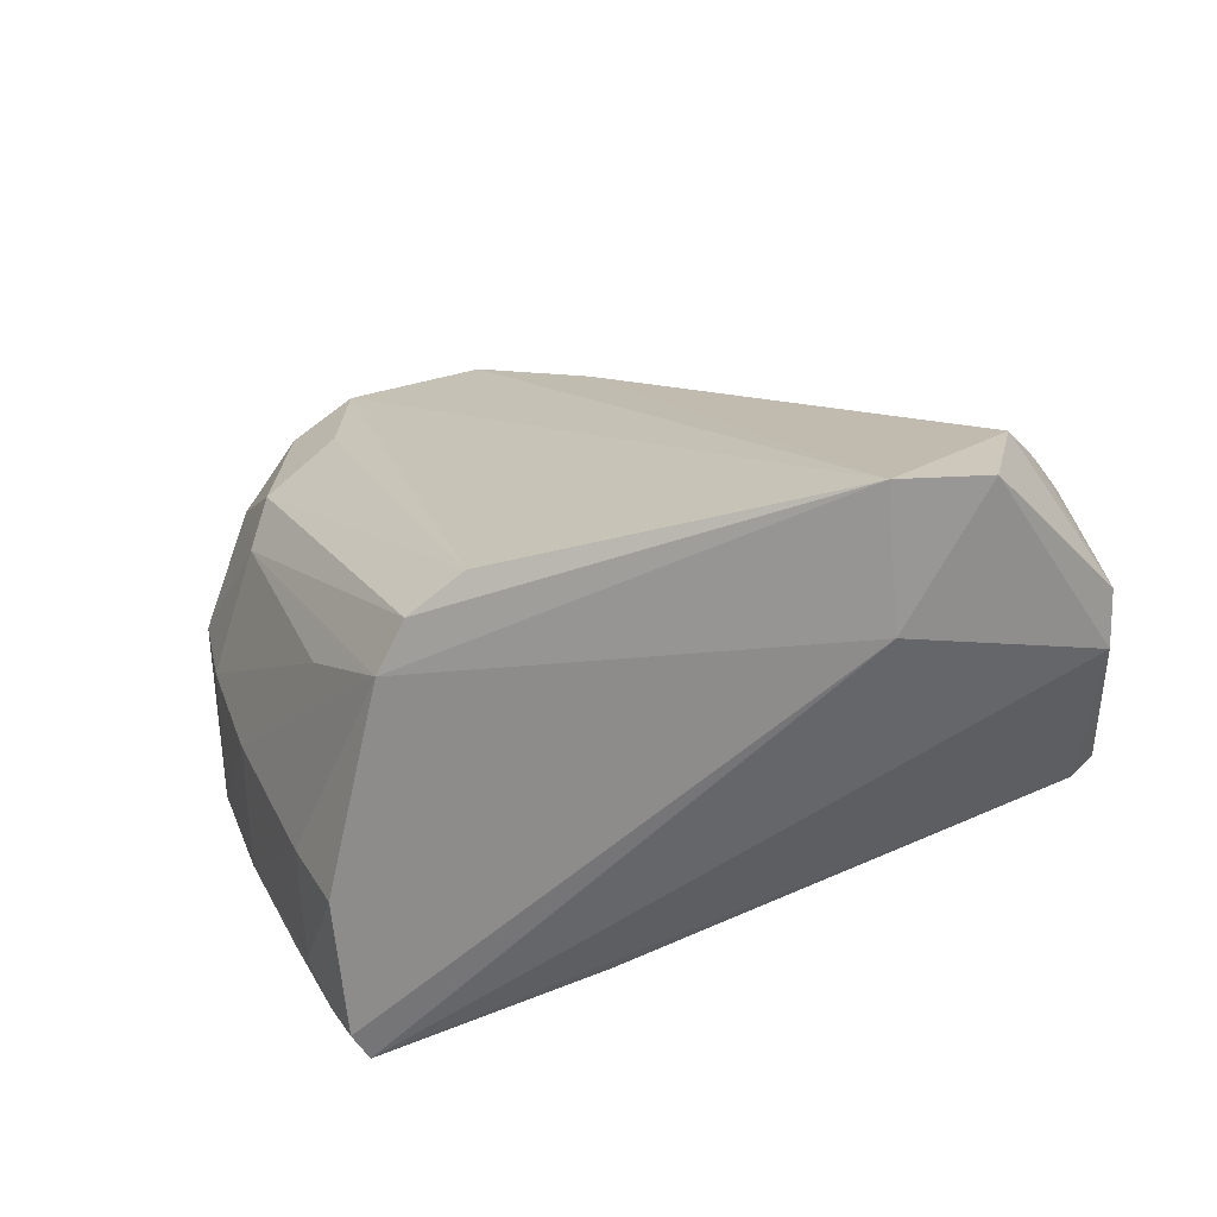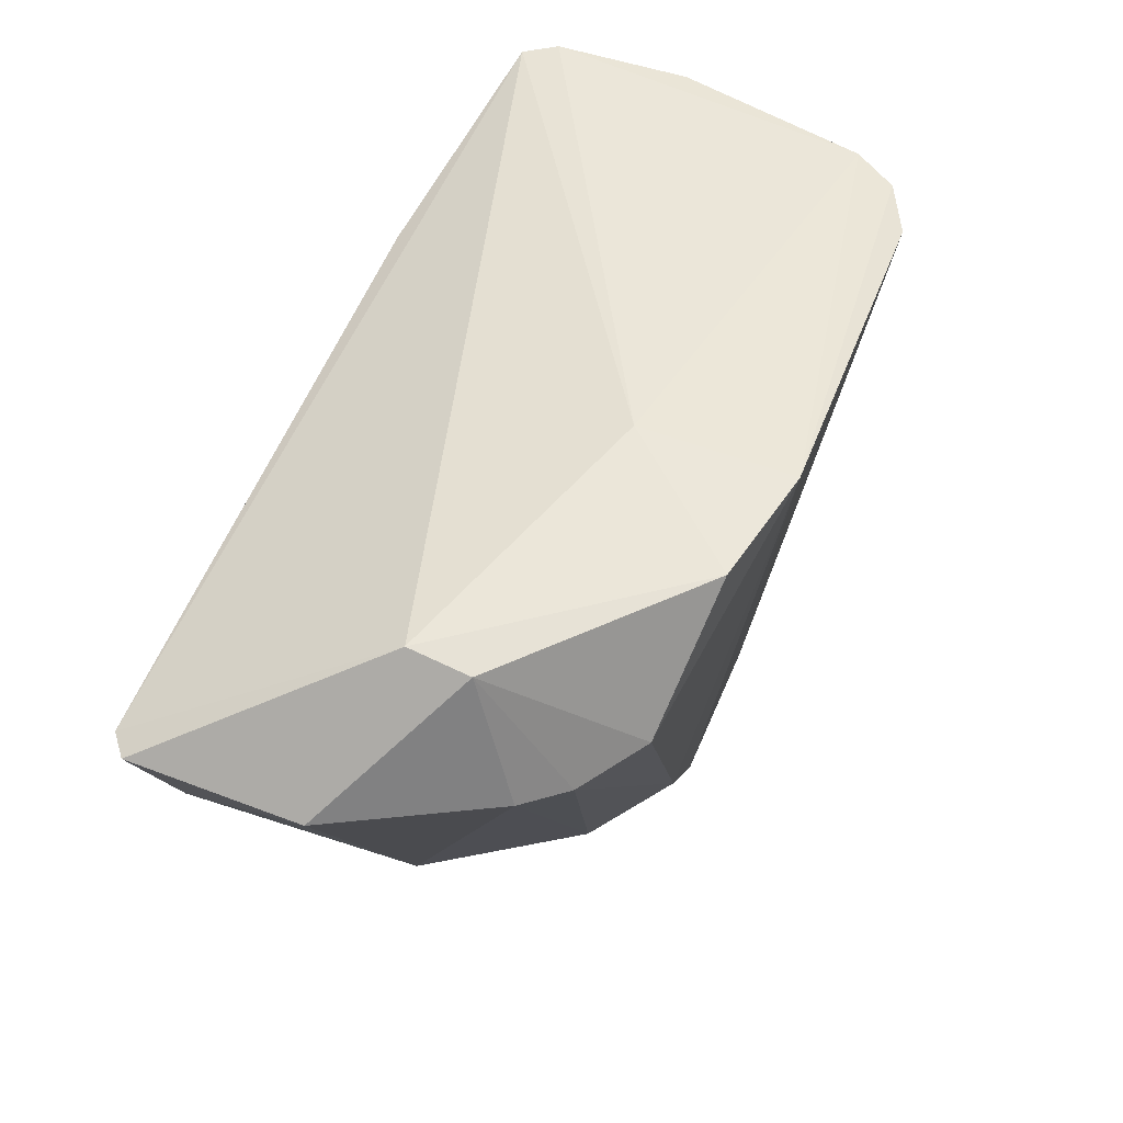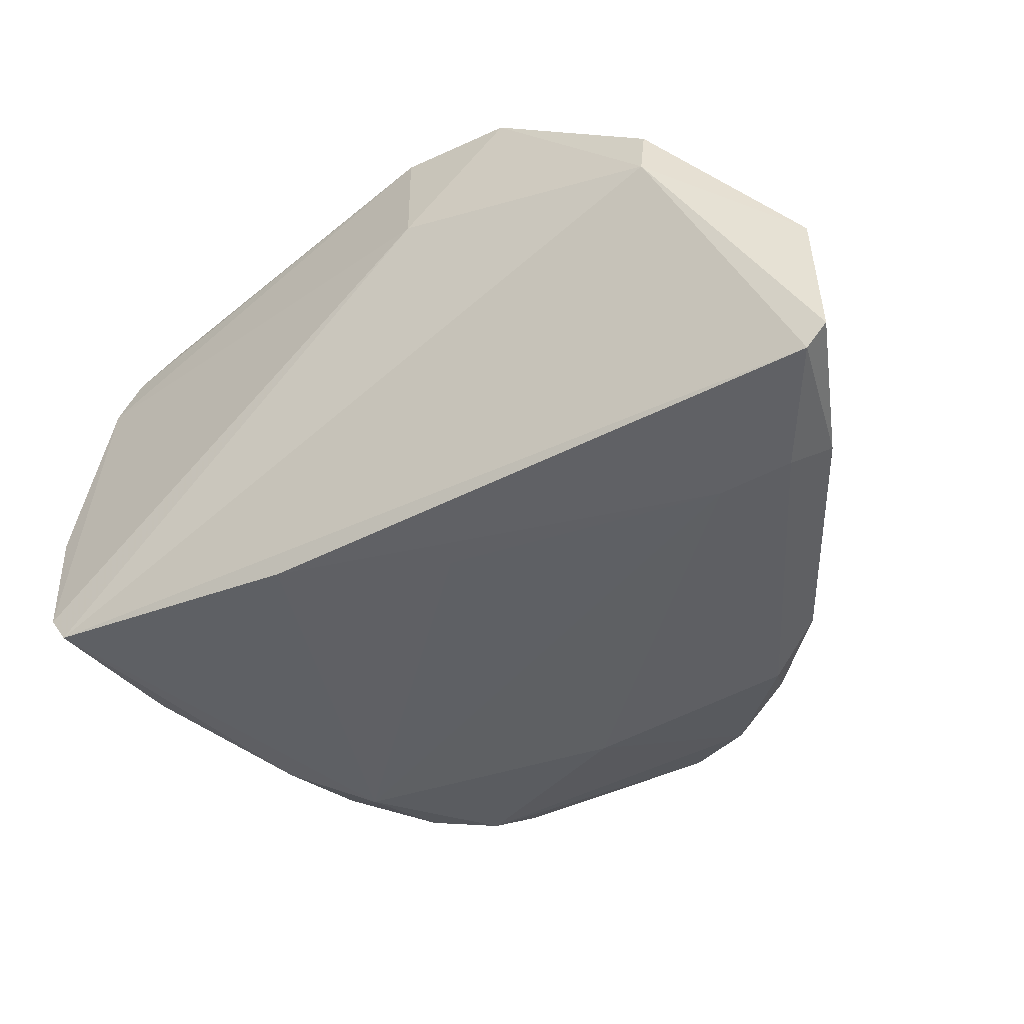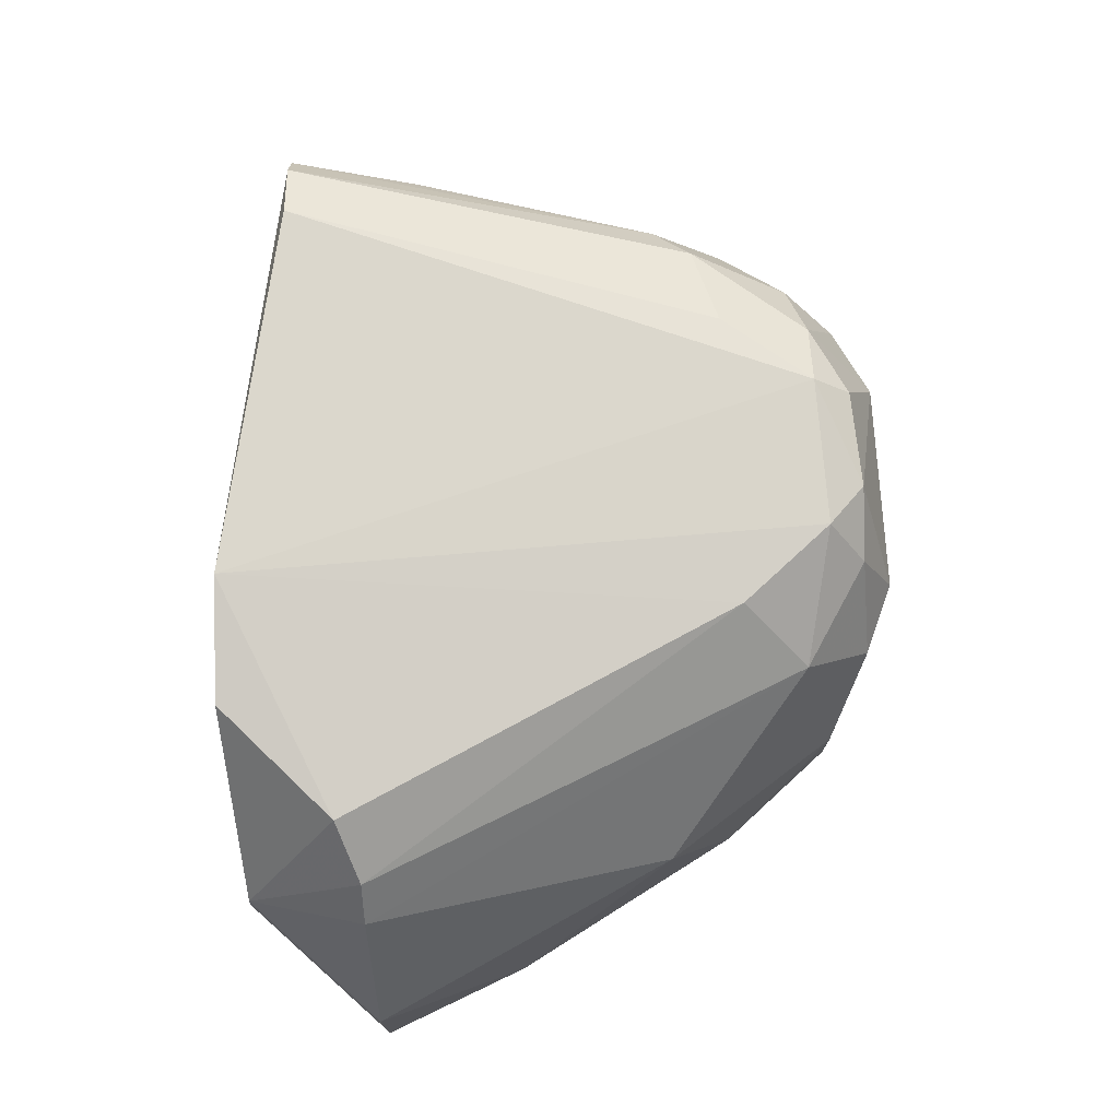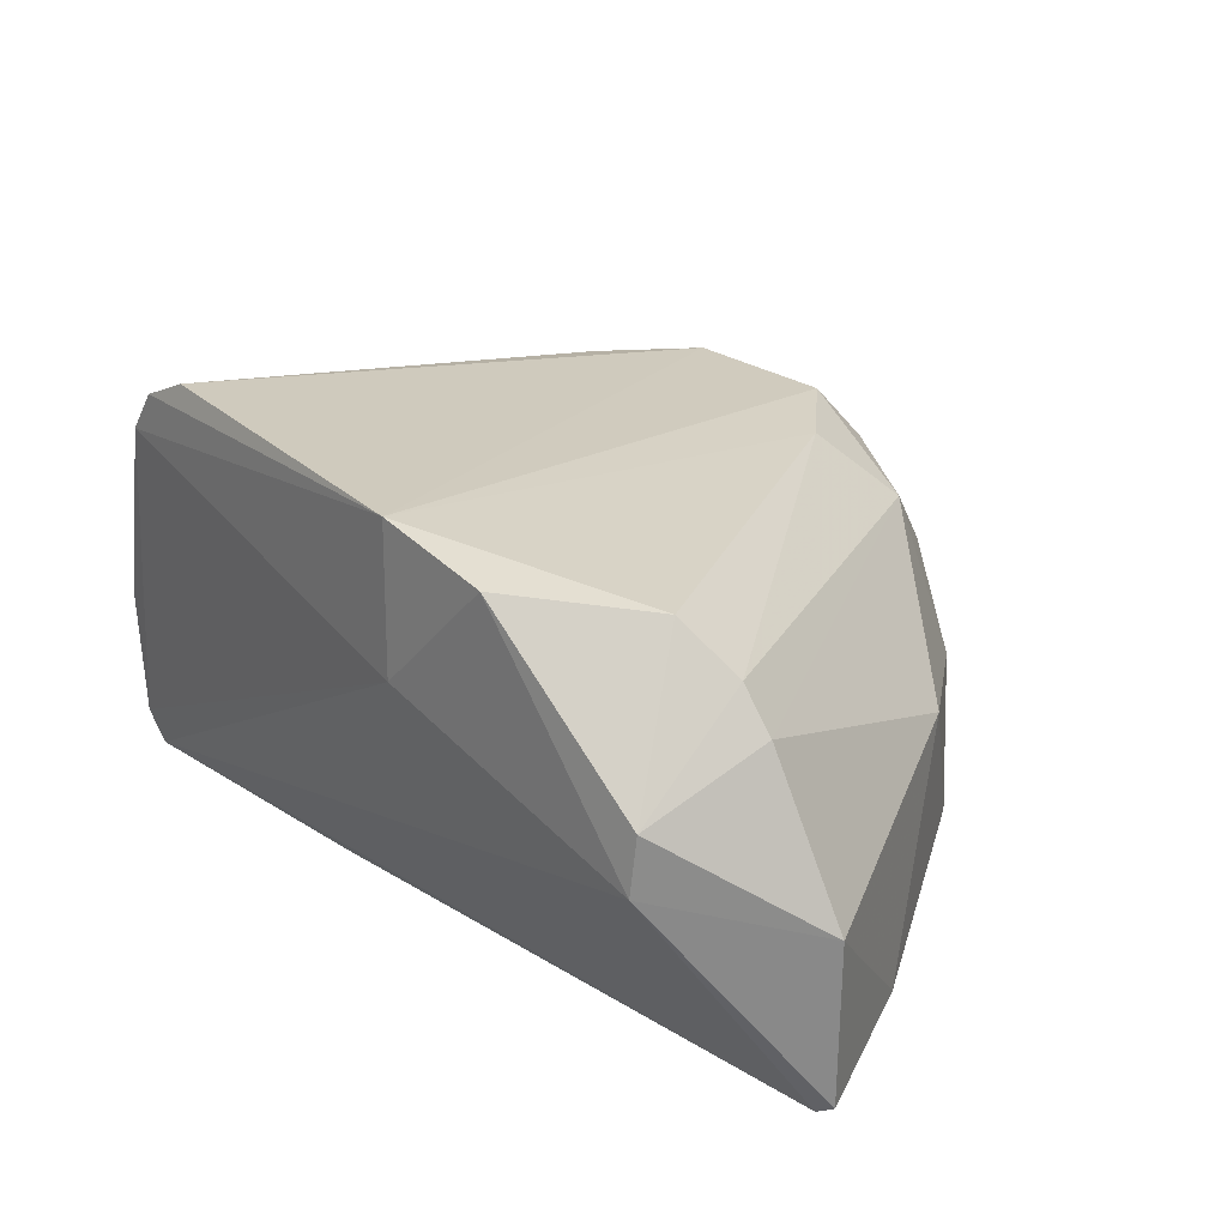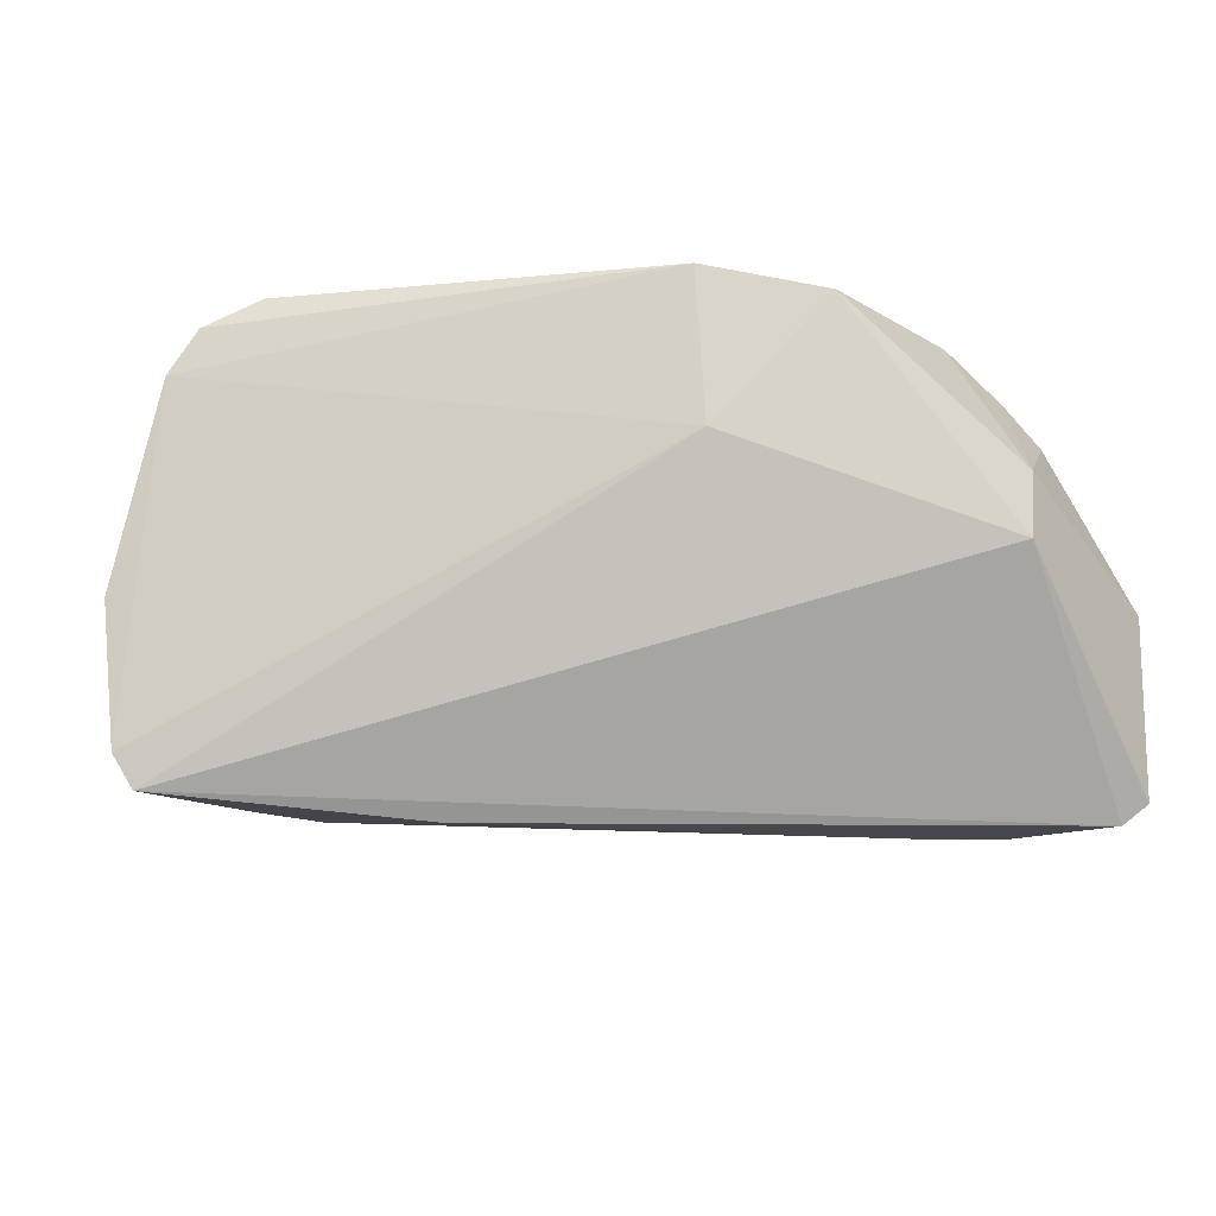
<metadata>
{"format":"obj","ext":"obj","renderer":"f3d","projection":"perspective","resolution":1024,"background":"white","views":[{"elev":25.8,"azim":142.7,"up":"+Z"},{"elev":57.4,"azim":-68.3,"up":"+Y"},{"elev":-49.7,"azim":-152.4,"up":"+Z"},{"elev":74.9,"azim":-95.8,"up":"+Z"},{"elev":27.8,"azim":-138.1,"up":"+Z"},{"elev":-11.6,"azim":174.8,"up":"+Z"}]}
</metadata>
<code>
v 0.03753 -0.07944 0.0519
v 0.0501 -0.08967 0.02368
v 0.04832 -0.08126 0.004786
v -0.04454 -0.08112 0.002491
v -0.004996 -0.1425 0.02971
v -0.03335 -0.06802 0.02727
v 0.04664 -0.08006 0.04421
v 0.02906 -0.1351 0.0105
v -0.02834 -0.07954 0.04872
v 0.05163 -0.08144 0.02291
v -0.002506 -0.06967 0.05332
v 0.04122 -0.1194 0.01239
v 0.02186 -0.1353 0.04202
v -0.01291 -0.1387 0.01073
v 0.03185 -0.1248 0.007087
v -0.04699 -0.08084 0.02271
v 0.04956 -0.08958 0.01184
v 0.0436 -0.07994 0.04893
v -0.01565 -0.06858 0.0508
v -0.00341 -0.06855 0.0373
v 0.03732 -0.1283 0.0271
v 0.02174 -0.1428 0.02349
v 0.01492 -0.1347 0.04545
v 0.01965 -0.08246 0.002268
v 0.03687 -0.1273 0.01135
v -0.02217 -0.1278 0.007237
v 0.0223 -0.1397 0.01074
v -0.0337 -0.06863 0.0338
v -0.04712 -0.08057 0.004557
v -0.01524 -0.131 0.03797
v 0.05039 -0.08105 0.008303
v 0.04531 -0.107 0.01174
v 0.04566 -0.107 0.02536
v 0.03213 -0.1234 0.04224
v 0.02586 -0.1399 0.02917
v -0.005242 -0.1432 0.01297
v -0.001398 -0.1344 0.04521
v 0.01412 -0.1389 0.04197
v 0.03848 -0.1156 0.00697
v -0.0289 -0.09484 0.00256
v 0.001831 -0.1295 0.007279
v 0.02144 -0.1428 0.01607
v -0.03805 -0.08119 0.03933
v -0.02889 -0.1228 0.008915
v -0.02002 -0.1348 0.01932
v 0.0498 -0.08527 0.008679
v 0.03633 -0.1197 0.0388
v 0.04119 -0.1198 0.02644
v 0.02884 -0.1342 0.03591
v 0.02278 -0.1253 0.04575
v 0.018 -0.1434 0.02984
v -0.009202 -0.1241 0.04564
v -0.004427 -0.1384 0.03928
v 0.003168 -0.1389 0.04259
v 0.04608 -0.09793 0.007281
v 0.001843 -0.09023 0.002638
v -0.03722 -0.0945 0.002648
v 0.0183 -0.1431 0.01325
v -0.03448 -0.08142 0.04367
v -0.03275 -0.1148 0.02557
v -0.02029 -0.1346 0.01272
v -0.0413 -0.09713 0.005701
v -0.01245 -0.139 0.02923
v 0.04481 -0.09369 0.03946
f 6 3 4
f 10 7 2
f 17 10 2
f 18 11 1
f 18 7 11
f 19 9 11
f 20 3 6
f 20 19 11
f 20 6 19
f 20 11 7
f 23 1 11
f 24 4 3
f 24 3 15
f 25 8 15
f 25 21 8
f 25 12 21
f 27 15 8
f 28 6 16
f 28 19 6
f 28 9 19
f 29 16 6
f 29 6 4
f 31 10 17
f 31 3 20
f 31 20 7
f 31 7 10
f 32 17 2
f 33 2 7
f 33 32 2
f 33 12 32
f 34 23 13
f 34 18 1
f 35 8 21
f 36 14 27
f 37 23 11
f 38 13 23
f 39 25 15
f 39 15 3
f 39 12 25
f 40 4 24
f 41 15 27
f 41 40 15
f 41 26 40
f 41 27 14
f 41 14 26
f 42 27 8
f 42 35 22
f 42 8 35
f 43 28 16
f 46 31 17
f 46 17 32
f 46 3 31
f 47 7 18
f 47 18 34
f 48 21 12
f 48 12 33
f 48 47 21
f 49 34 13
f 49 47 34
f 49 21 47
f 49 35 21
f 49 13 35
f 50 34 1
f 50 1 23
f 50 23 34
f 51 5 36
f 51 22 35
f 51 35 13
f 51 13 38
f 51 42 22
f 52 37 11
f 52 11 9
f 52 30 37
f 53 37 30
f 54 38 23
f 54 23 37
f 54 37 53
f 54 53 5
f 54 51 38
f 54 5 51
f 55 32 12
f 55 12 39
f 55 39 3
f 55 46 32
f 55 3 46
f 56 40 24
f 56 24 15
f 56 15 40
f 57 40 26
f 57 4 40
f 58 36 27
f 58 27 42
f 58 51 36
f 58 42 51
f 59 9 28
f 59 28 43
f 59 43 30
f 59 52 9
f 59 30 52
f 60 43 16
f 60 30 43
f 60 45 30
f 60 44 45
f 61 44 26
f 61 26 14
f 61 45 44
f 61 14 36
f 61 36 45
f 62 29 4
f 62 4 57
f 62 57 26
f 62 26 44
f 62 44 60
f 62 60 16
f 62 16 29
f 63 30 45
f 63 53 30
f 63 5 53
f 63 45 36
f 63 36 5
f 64 33 7
f 64 7 47
f 64 48 33
f 64 47 48

</code>
